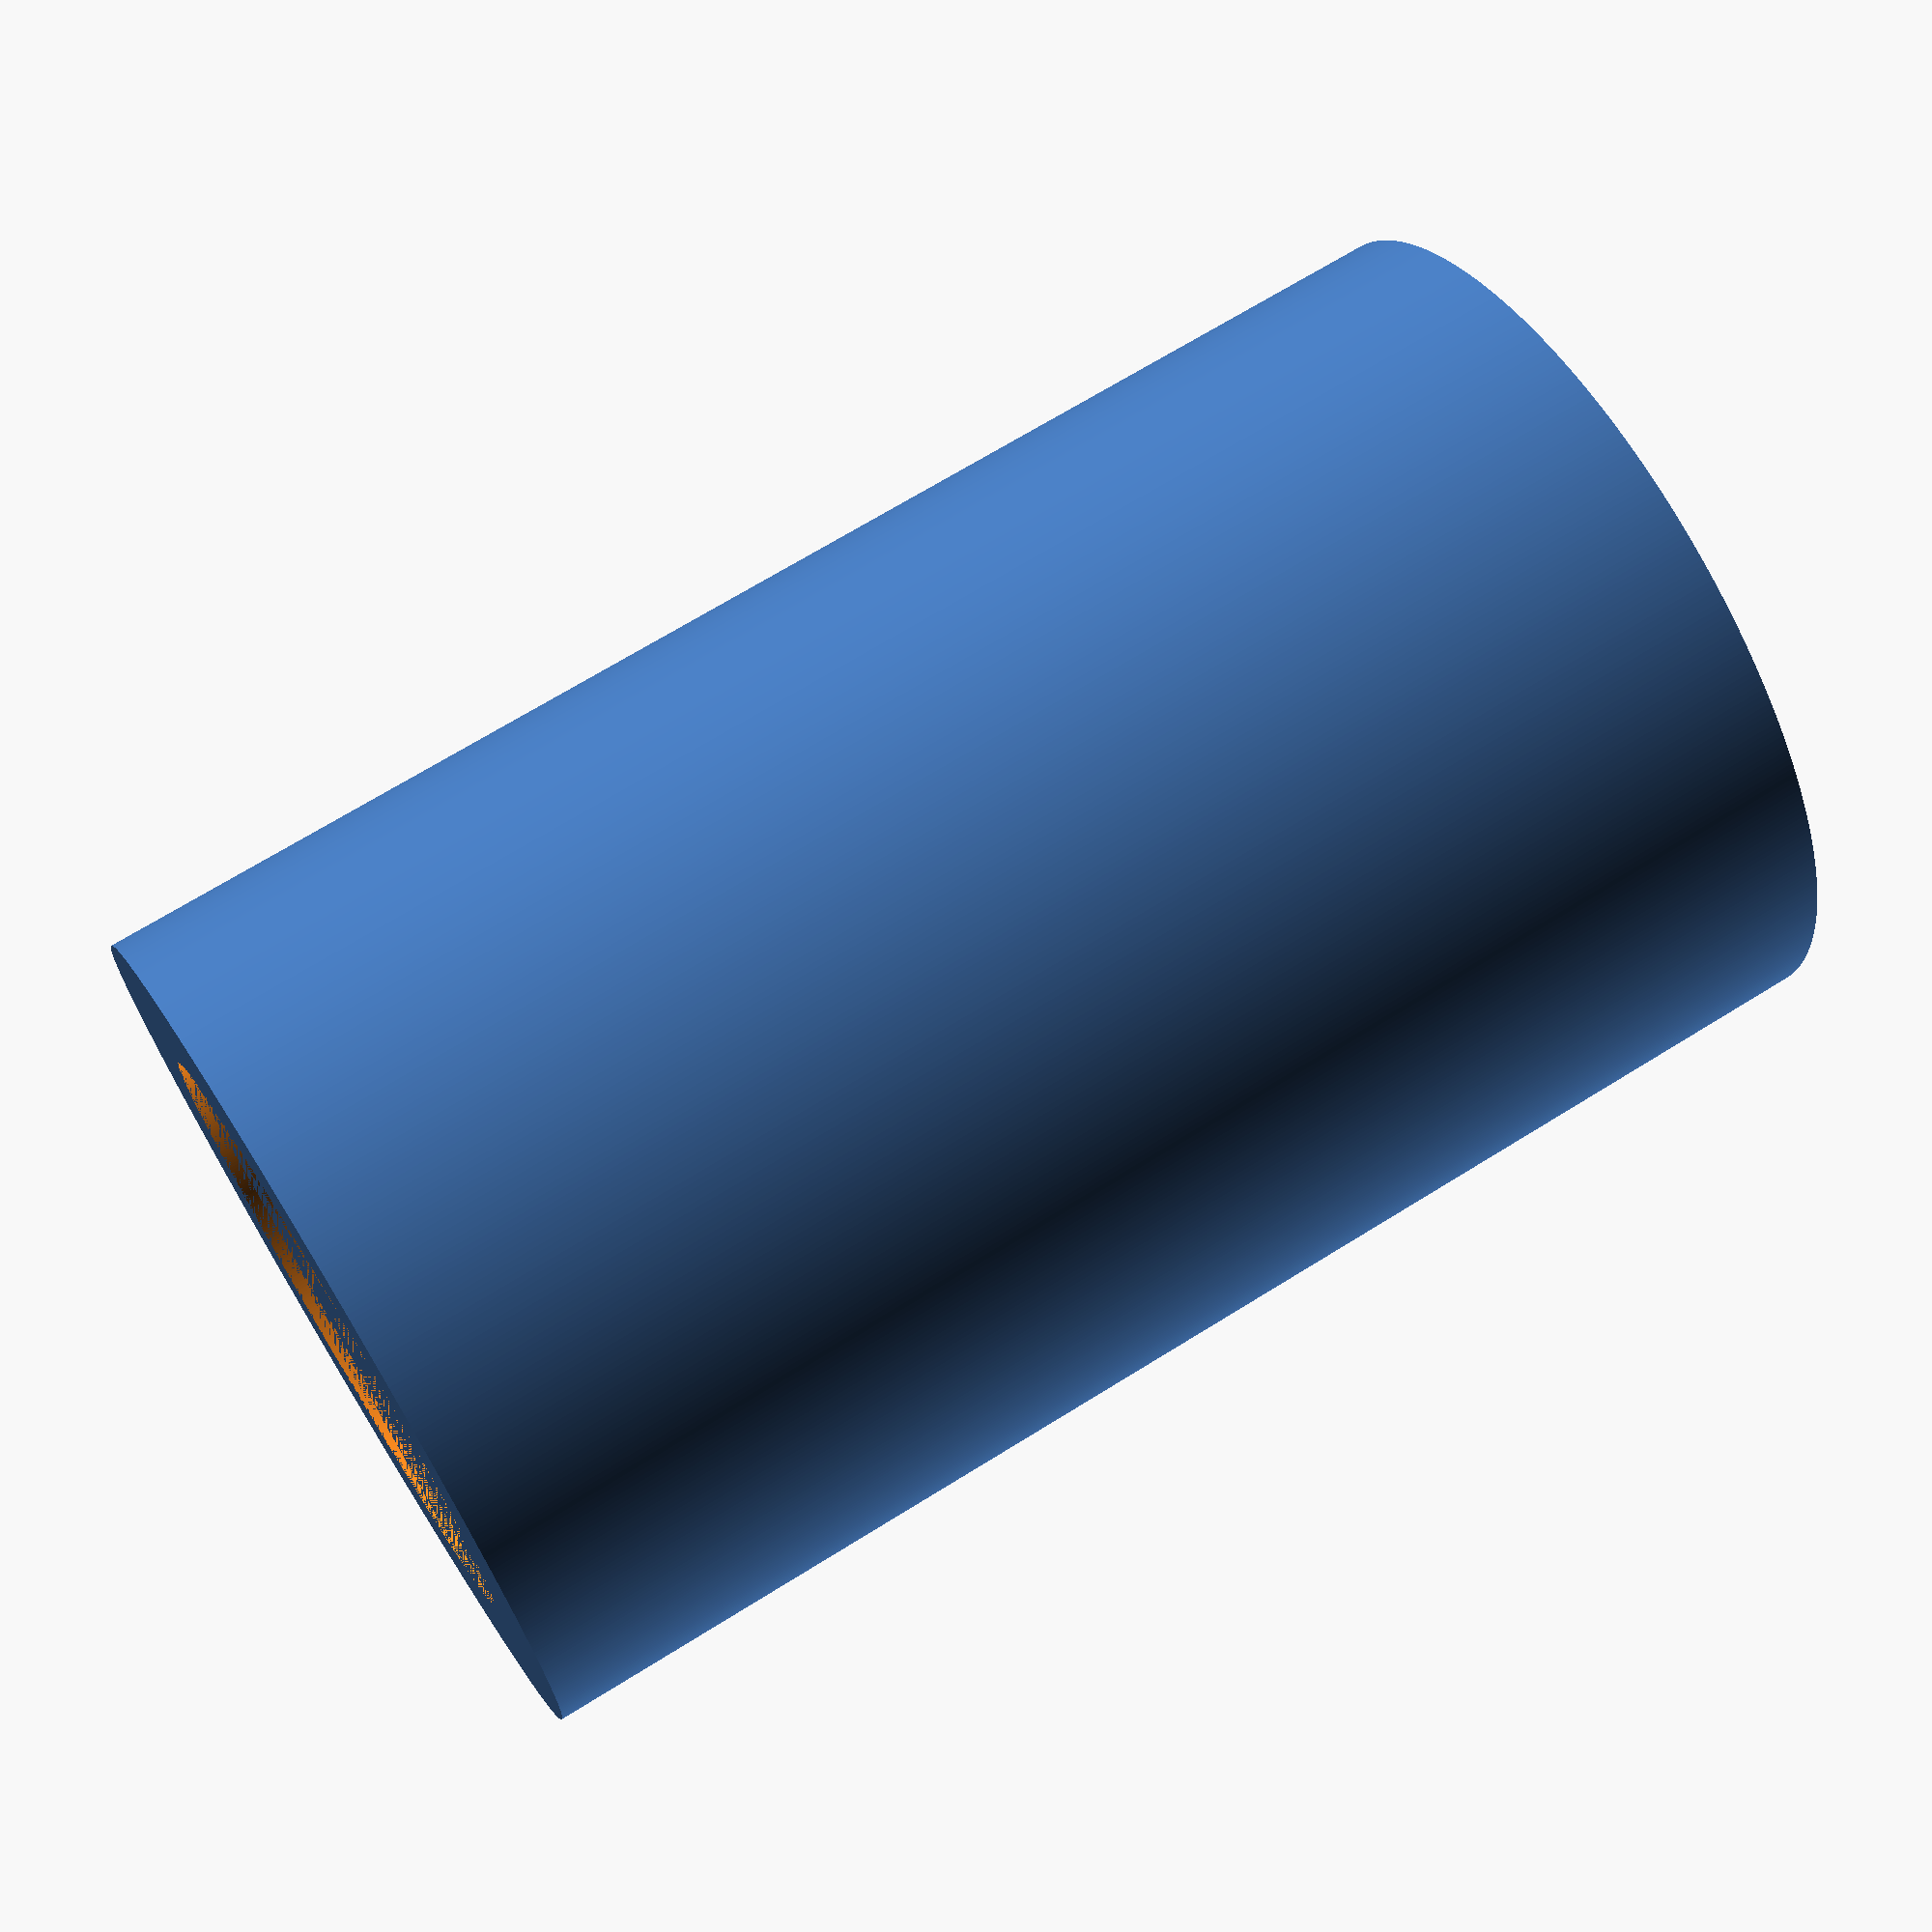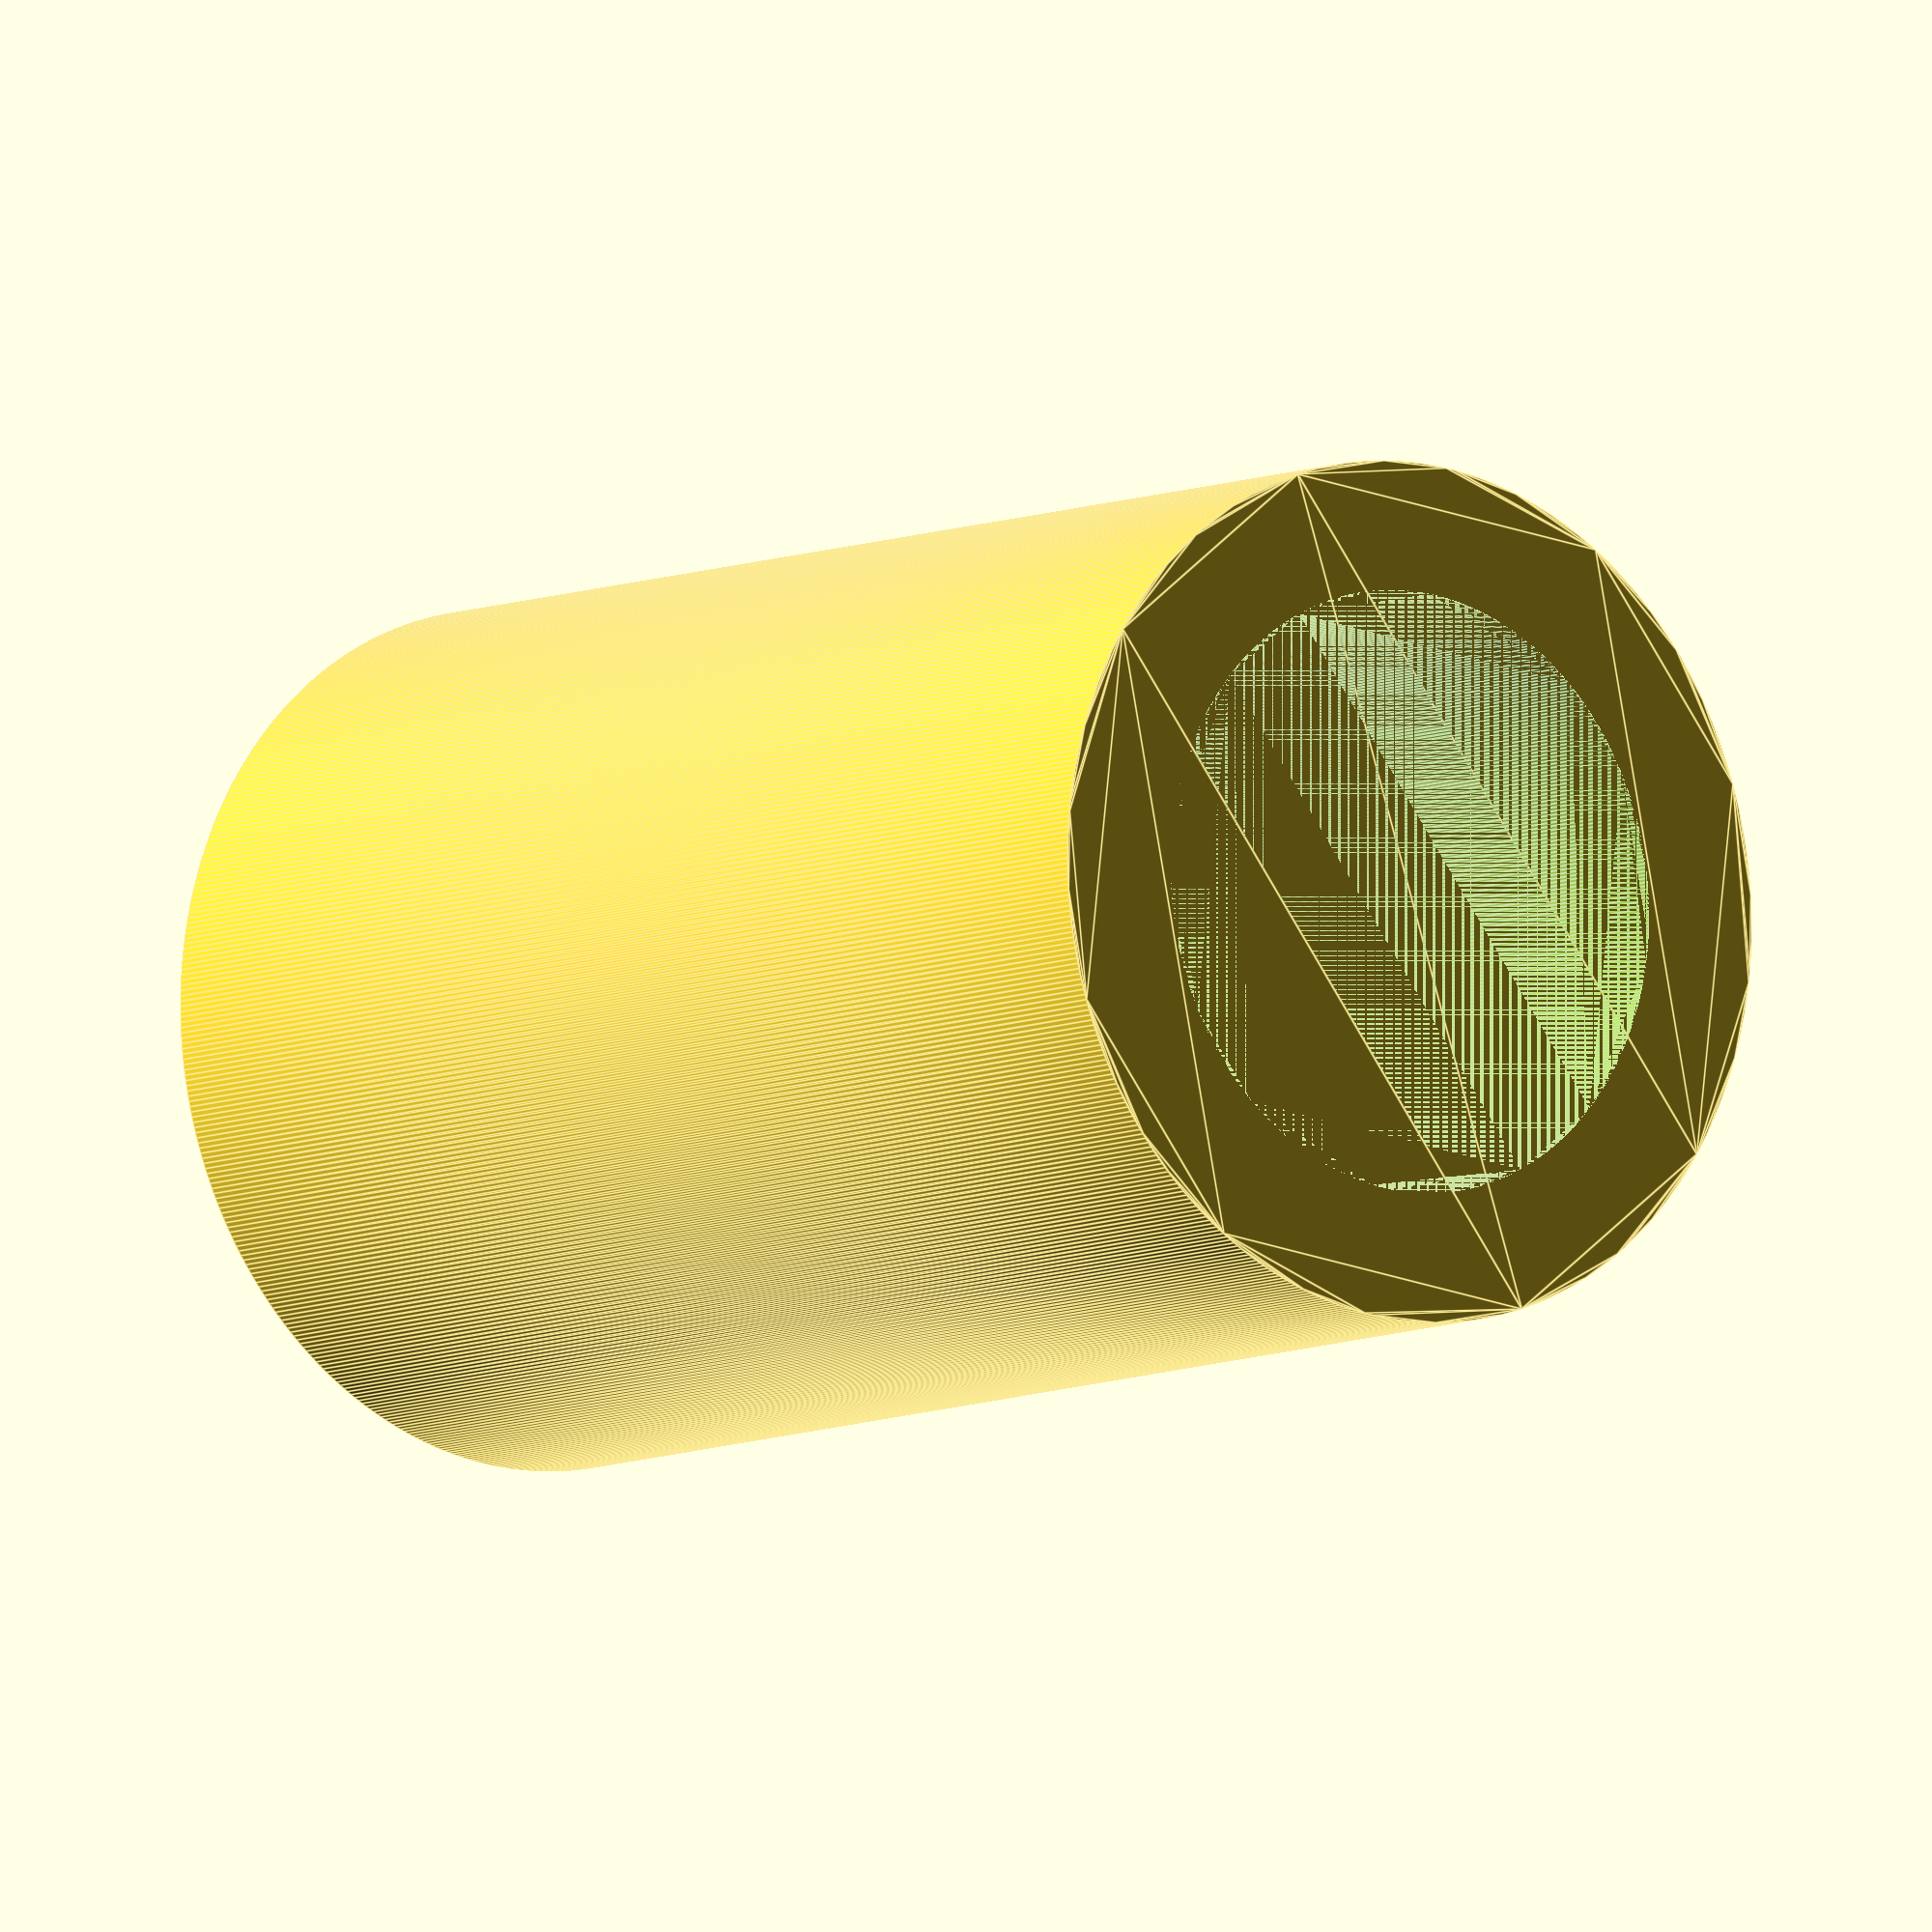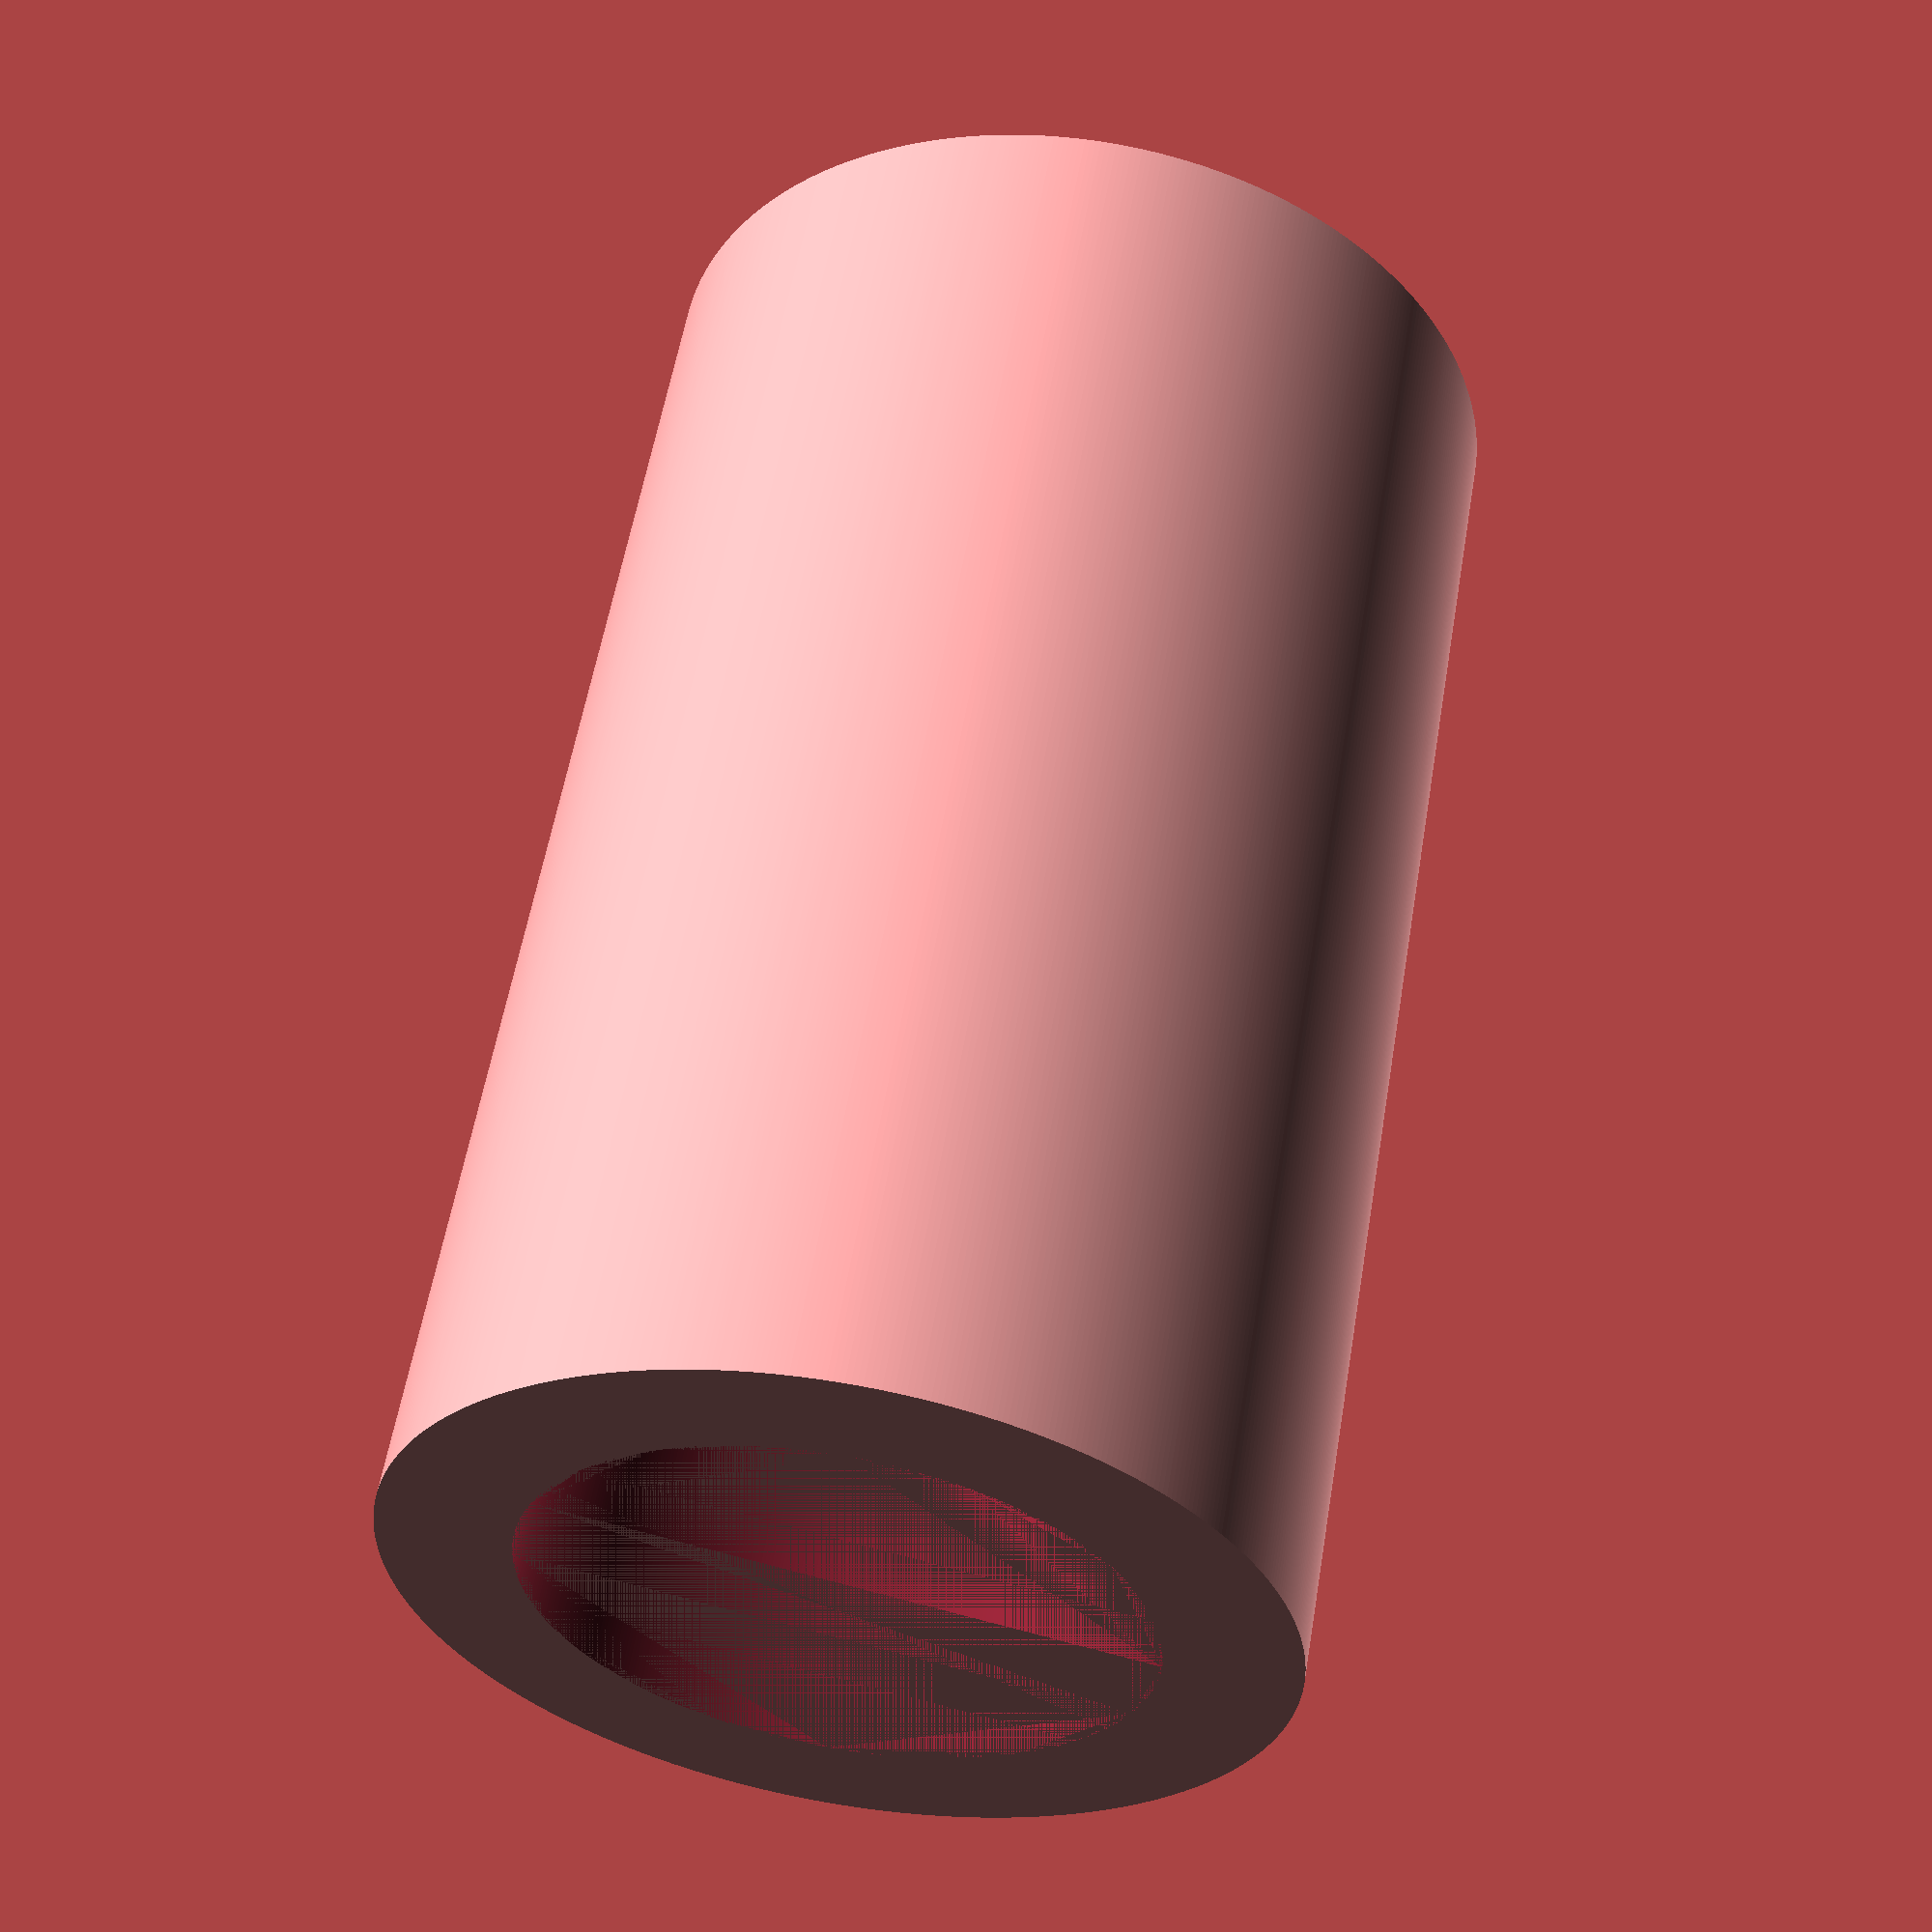
<openscad>
total_diameter=12;
total_height=20;

hole_diameter=8;
hole_depth=14;

translate([0, 0, total_height])
rotate([0, 180, 0])
difference() {
    $fn=512;
    tolerance = 0.4;
    linear_extrude(total_height) circle(d=total_diameter);
    linear_extrude(hole_depth) circle(d=hole_diameter + tolerance);
}




</openscad>
<views>
elev=290.7 azim=295.8 roll=58.1 proj=p view=solid
elev=7.5 azim=321.9 roll=322.1 proj=o view=edges
elev=123.9 azim=283.5 roll=170.5 proj=p view=solid
</views>
